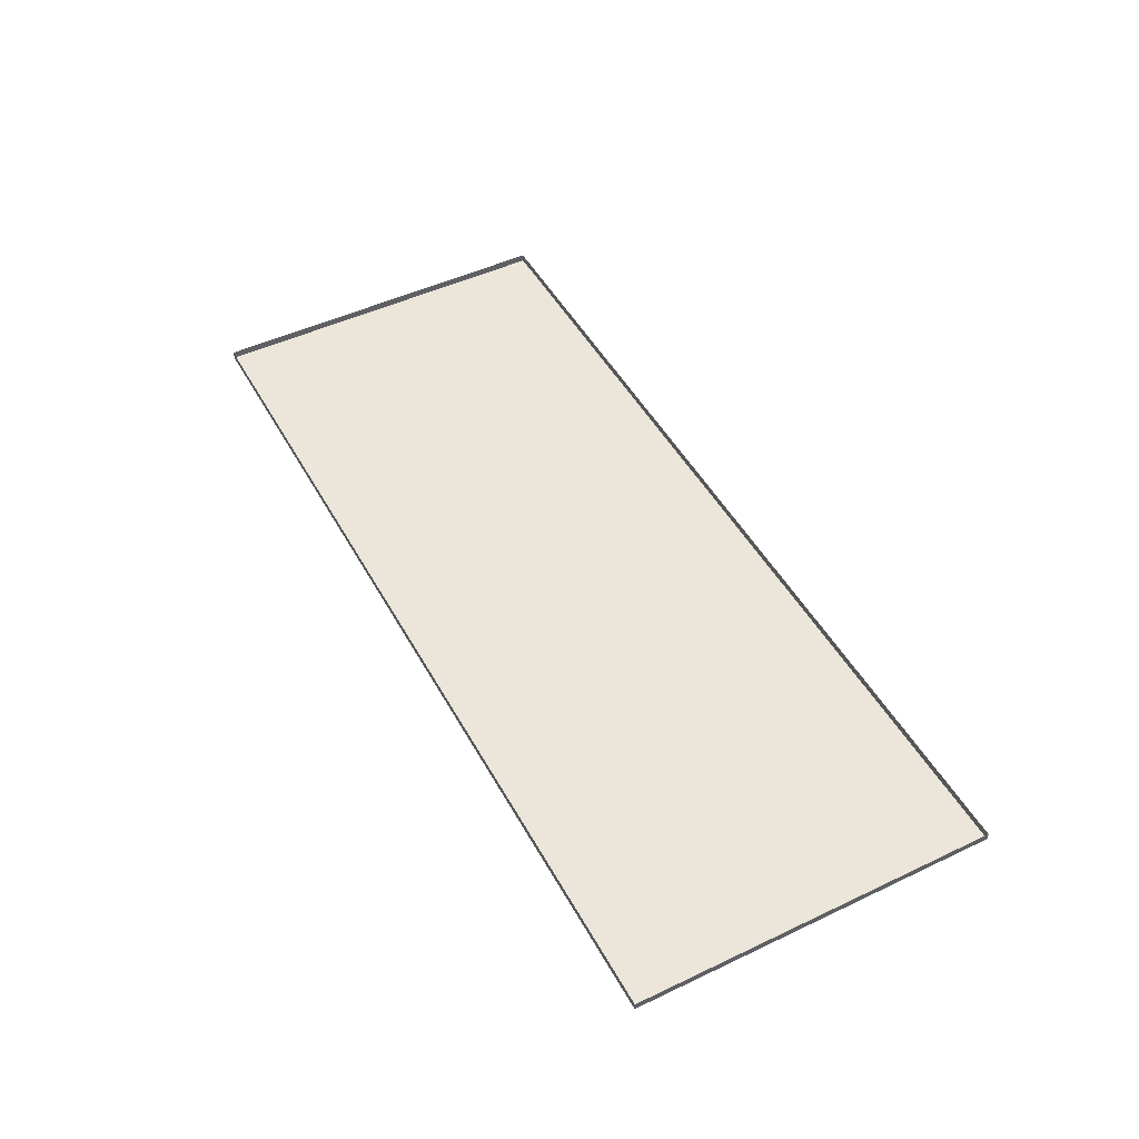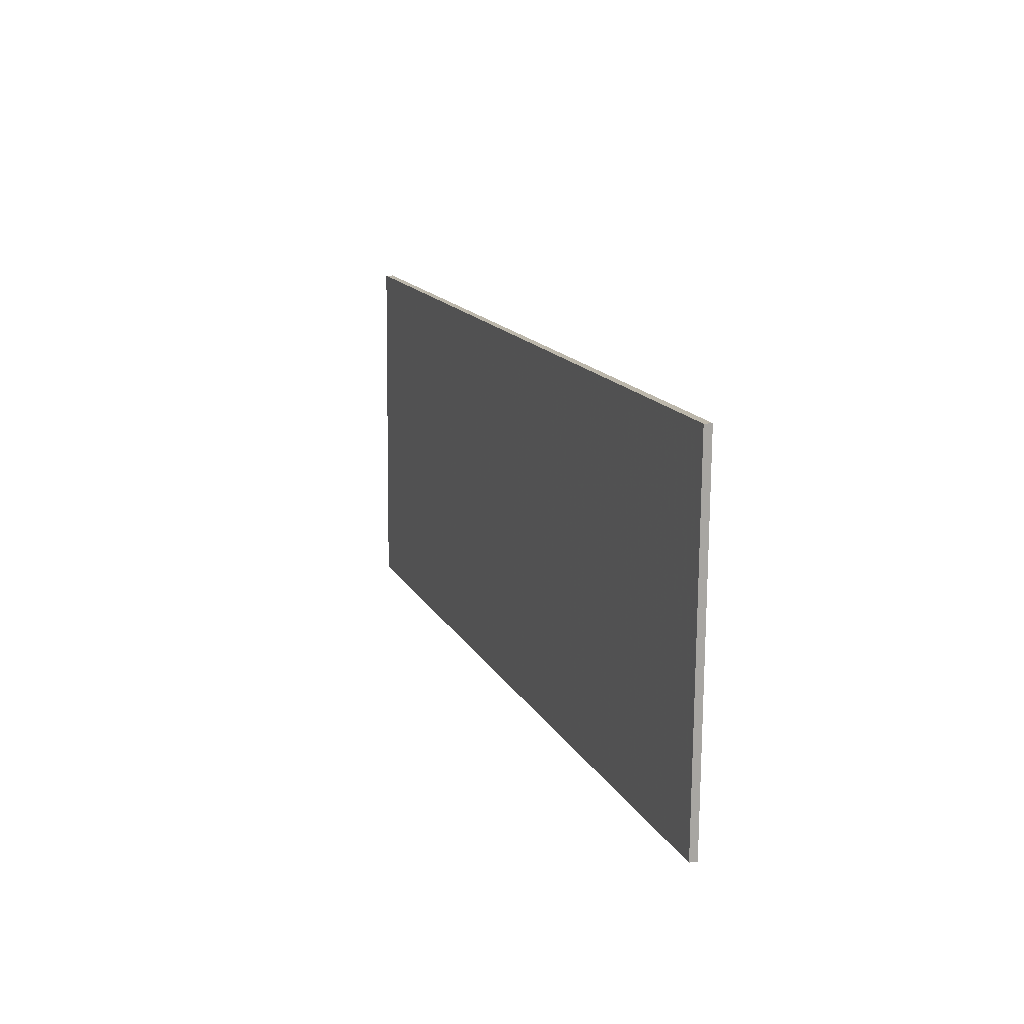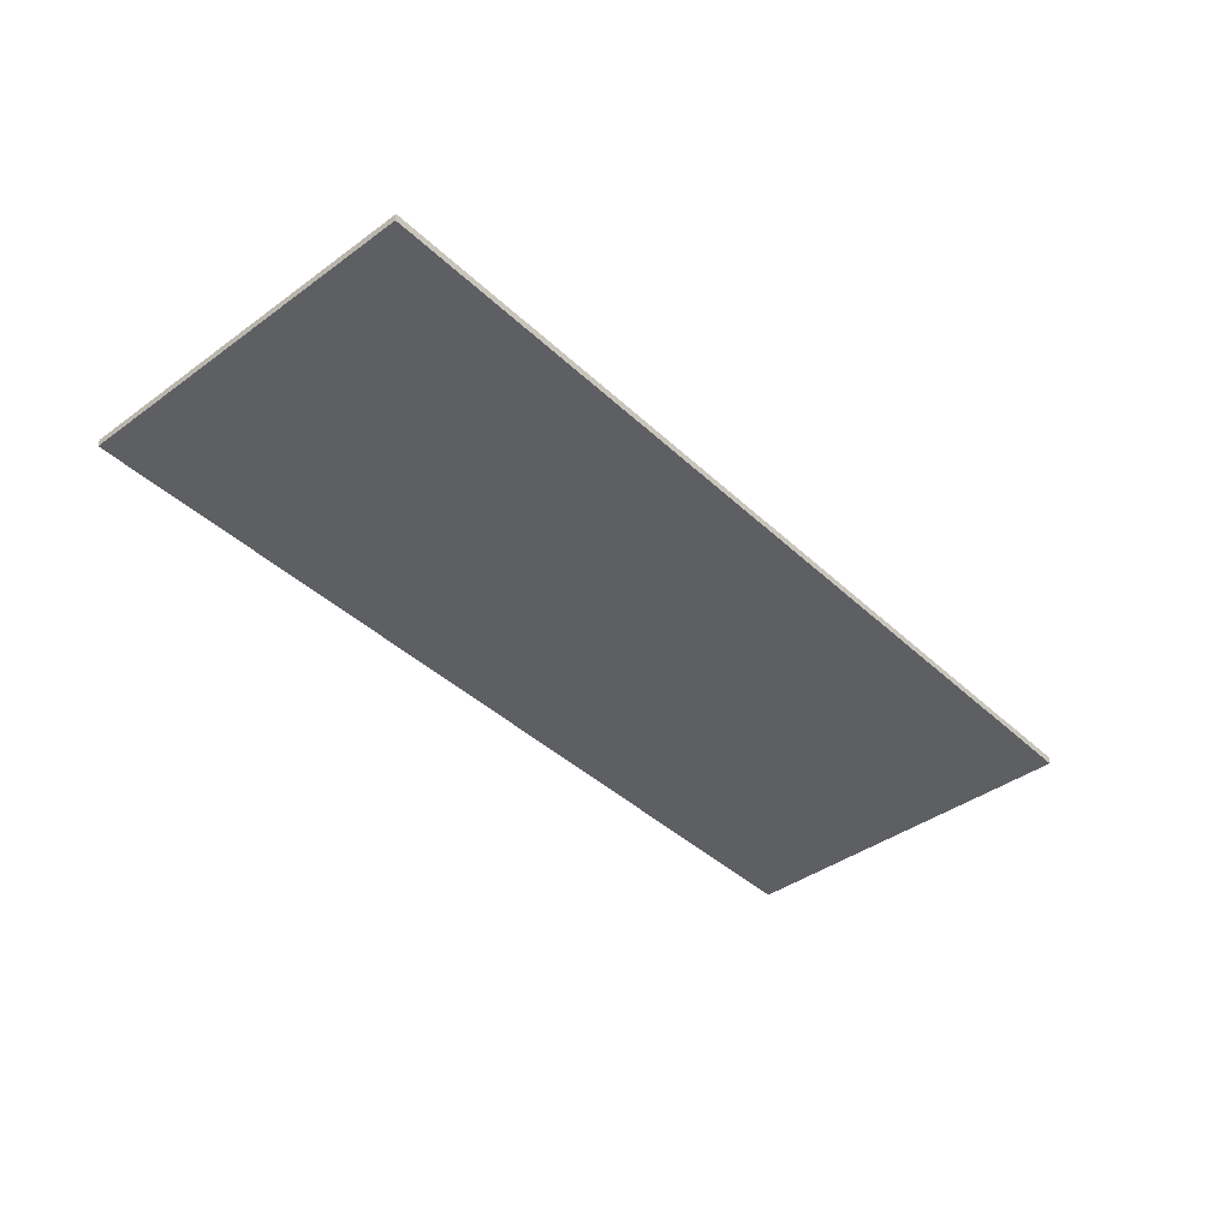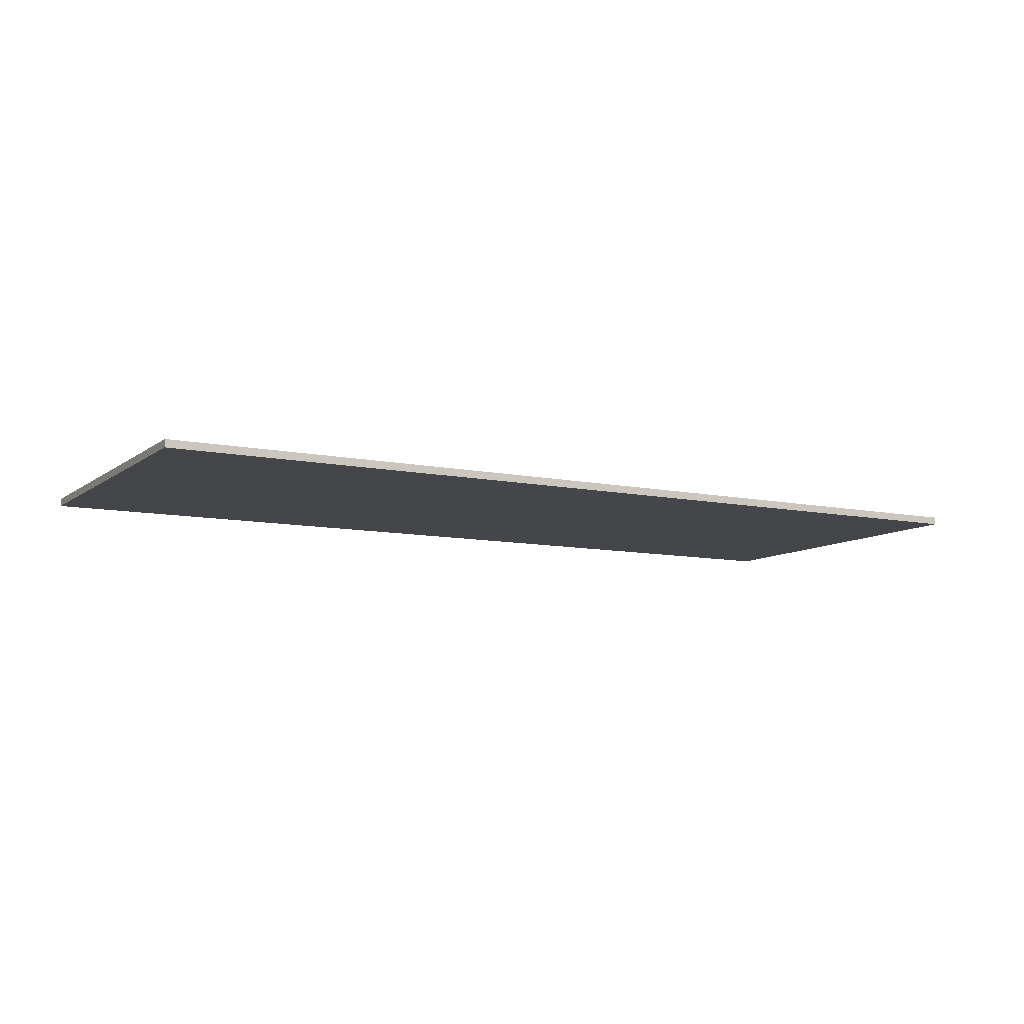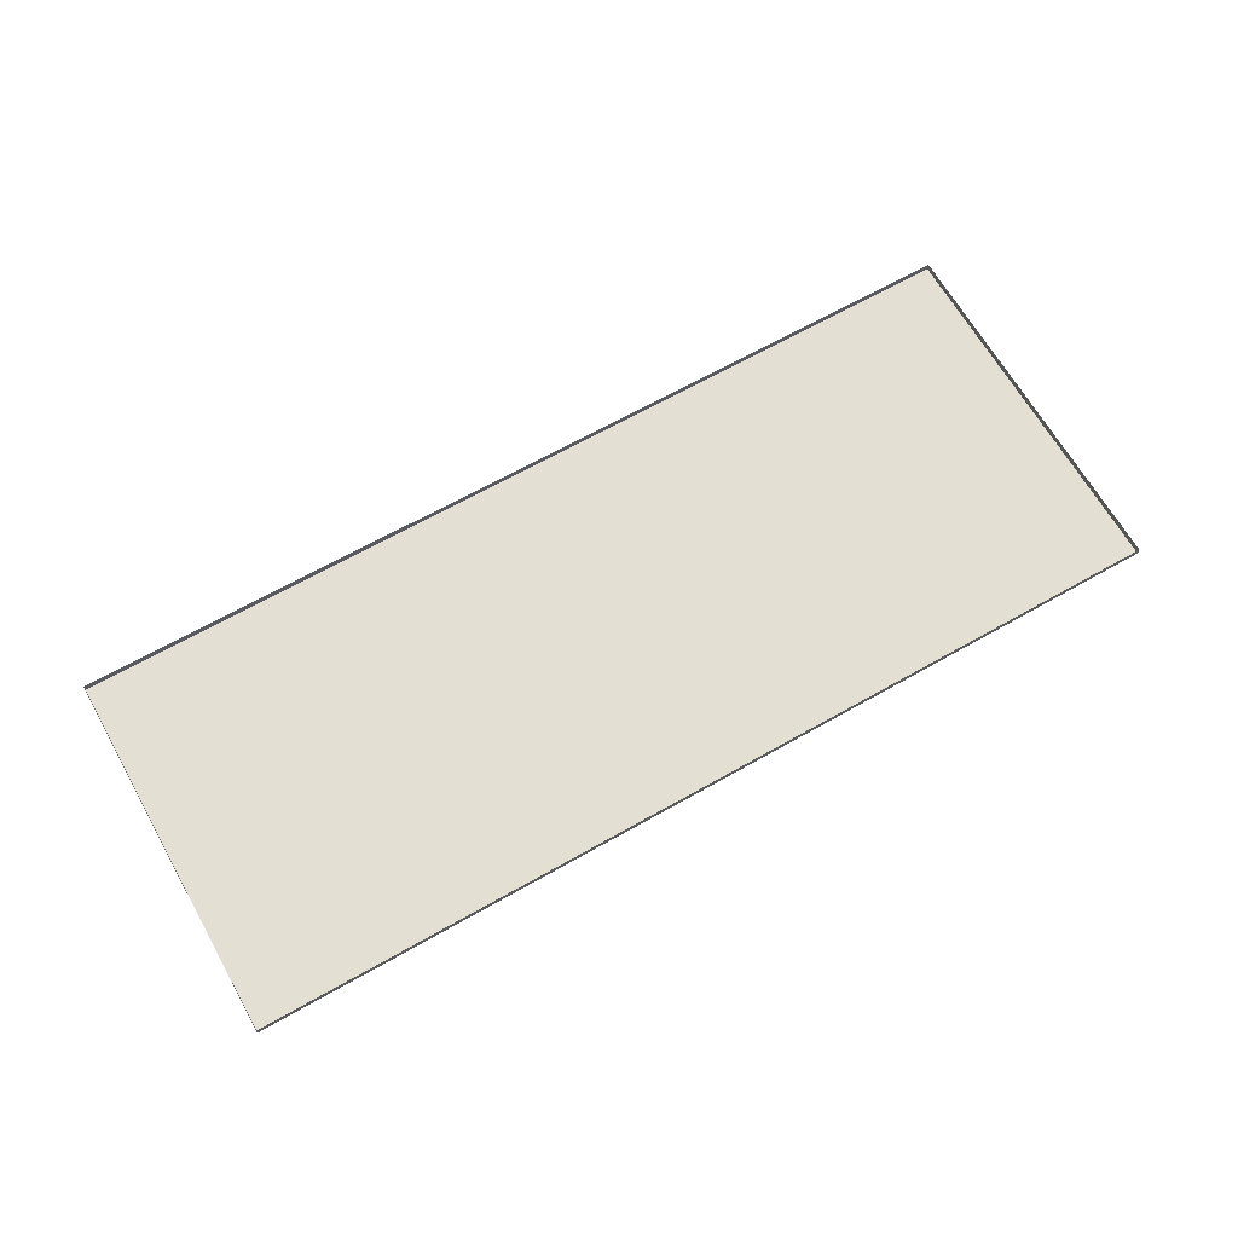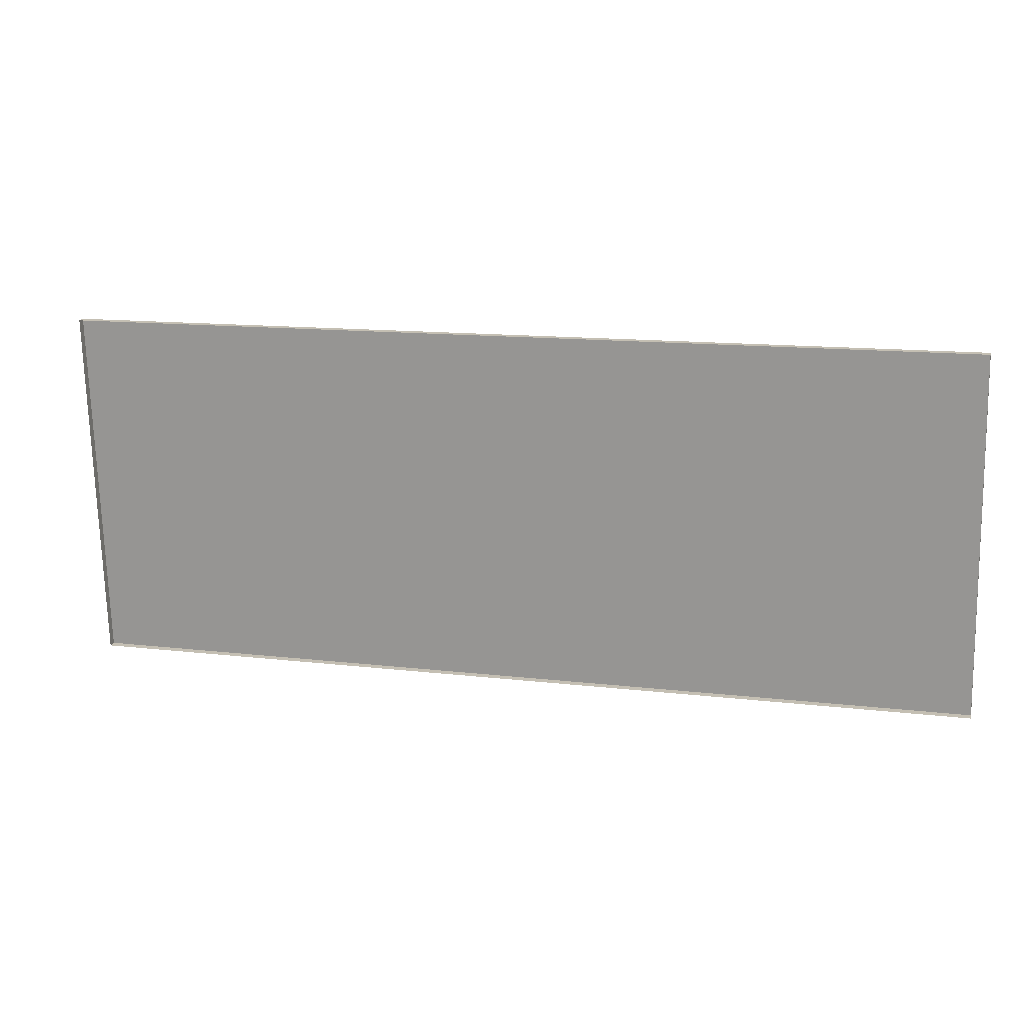
<metadata>
{"format":"obj","ext":"obj","renderer":"f3d","projection":"perspective","resolution":1024,"background":"white","views":[{"elev":48.4,"azim":63.5,"up":"+Y"},{"elev":12.9,"azim":71.1,"up":"+Z"},{"elev":-41.0,"azim":132.9,"up":"+Y"},{"elev":-9.4,"azim":-27.5,"up":"+Y"},{"elev":66.4,"azim":-28.2,"up":"+Y"},{"elev":18.6,"azim":-164.8,"up":"+Z"}]}
</metadata>
<code>
o fh-porches-terrace-standard-x-deck
v 5 21.83 -160.8
v 4.811 21.83 -168.3
v 4.811 21.67 -168.3
v 5 21.67 -160.8
v 23.79 21.83 -168.8
v 23.97 21.83 -161.3
v 23.97 21.67 -161.3
v 23.79 21.67 -168.8
f 1 2 3 4
f 5 6 7 8
f 2 5 8 3
f 3 8 7 4
f 6 1 4 7

</code>
